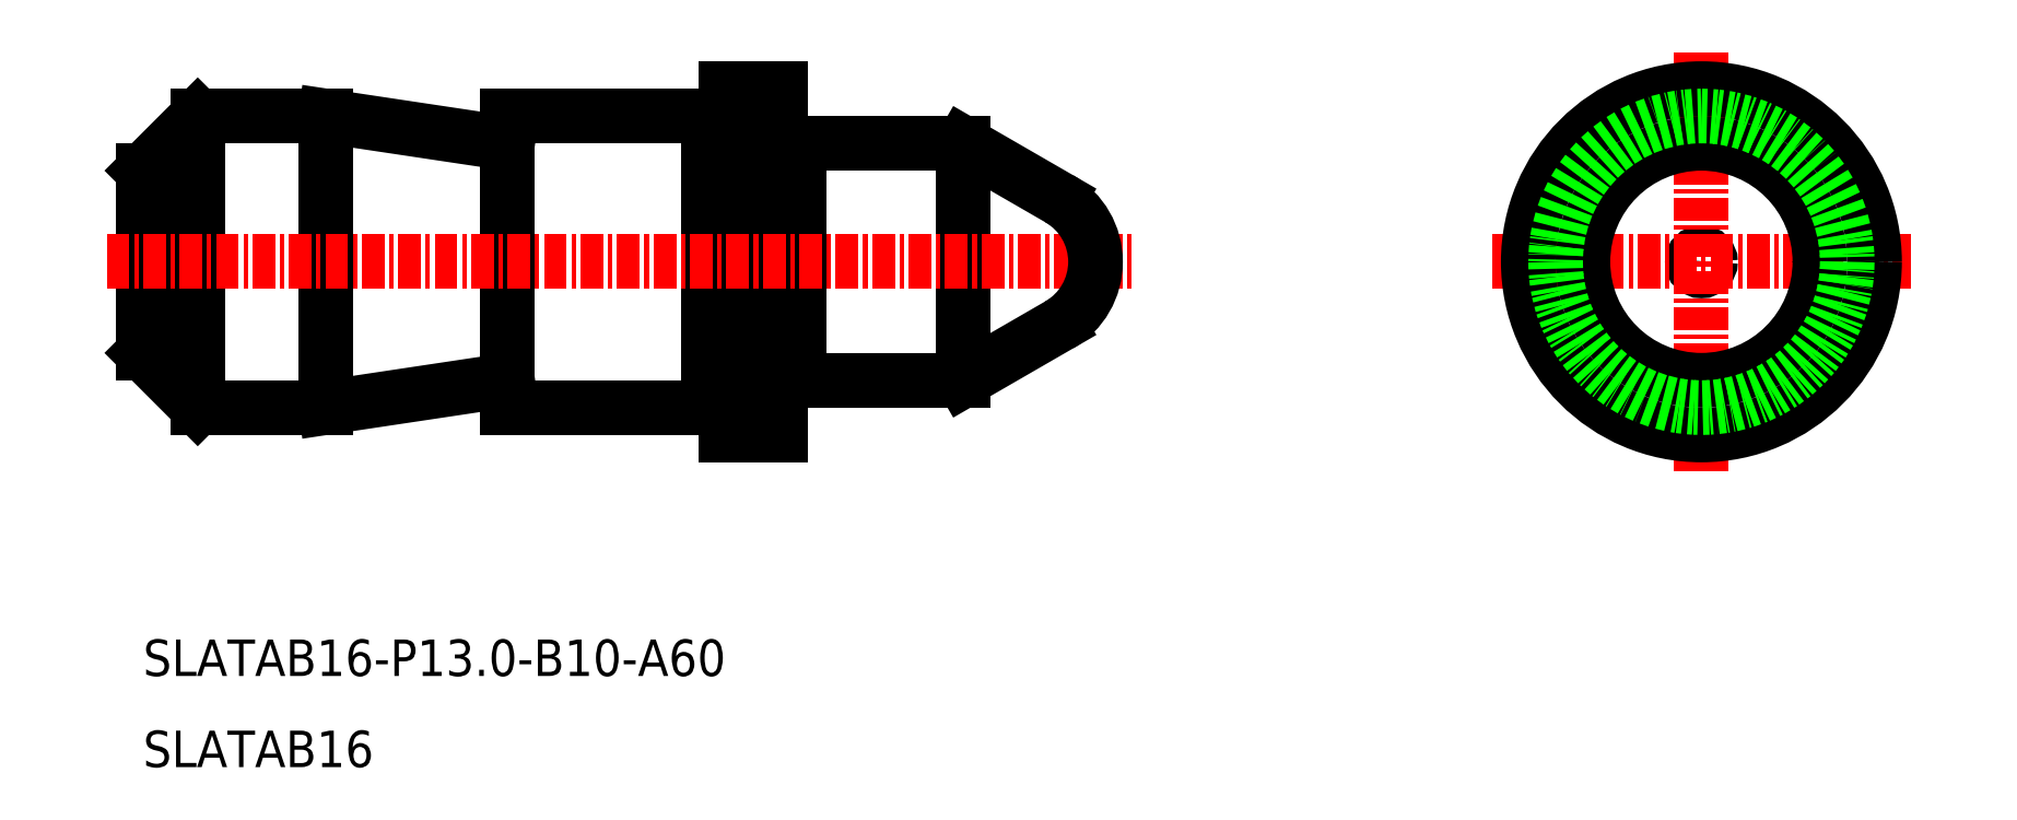
<metadata>
{"format":"dxf","ext":"dxf","renderer":"ezdxf+matplotlib","layout":"modelspace","background":"white","min_lineweight":24,"dpi":150}
</metadata>
<code>
0
SECTION
2
ENTITIES
0
LINE
8
0
10
-1484
20
-815.6
30
0
11
-1481
21
-818.6
31
0
0
LINE
8
0
10
-1484
20
-805.6
30
0
11
-1481
21
-802.6
31
0
0
CIRCLE
8
0
10
-1399
20
-810.6
30
0
40
0.5
0
LINE
8
CENTER
10
-1399
20
-799.1
30
0
11
-1399
21
-822.1
31
0
0
LINE
8
CENTER
10
-1410
20
-810.6
30
0
11
-1387
21
-810.6
31
0
0
CIRCLE
8
0
10
-1399
20
-810.6
30
0
40
6.5
0
CIRCLE
8
0
10
-1399
20
-810.6
30
0
40
9.5
0
CIRCLE
8
0
10
-1399
20
-810.6
30
0
40
8
0
LINE
8
0
10
-1439
20
-804.1
30
0
11
-1448
21
-804.1
31
0
0
LINE
8
0
10
-1439
20
-817.1
30
0
11
-1439
21
-804.1
31
0
0
LINE
8
0
10
-1448
20
-817.1
30
0
11
-1439
21
-817.1
31
0
0
LINE
8
0
10
-1432
20
-810.1
30
0
11
-1433
21
-810.6
31
0
0
LINE
8
0
10
-1432
20
-811.1
30
0
11
-1433
21
-810.6
31
0
0
LINE
8
0
10
-1448
20
-804.1
30
0
11
-1448
21
-817.1
31
0
0
LINE
8
0
10
-1434
20
-807.1
30
0
11
-1439
21
-804.1
31
0
0
LINE
8
0
10
-1484
20
-811.7
30
0
11
-1482
21
-810.6
31
0
0
LINE
8
0
10
-1484
20
-809.5
30
0
11
-1482
21
-810.6
31
0
0
LINE
8
CENTER
10
-1481
20
-818.6
30
0
11
-1481
21
-802.6
31
0
0
LINE
8
0
10
-1481
20
-802.6
30
0
11
-1474
21
-802.6
31
0
0
LINE
8
0
10
-1481
20
-818.6
30
0
11
-1474
21
-818.6
31
0
0
LINE
8
0
10
-1484
20
-815.6
30
0
11
-1484
21
-805.6
31
0
0
LINE
8
0
10
-1464
20
-817.1
30
0
11
-1474
21
-818.6
31
0
0
LINE
8
0
10
-1474
20
-802.6
30
0
11
-1464
21
-804.1
31
0
0
LINE
8
0
10
-1474
20
-802.6
30
0
11
-1474
21
-818.6
31
0
0
LINE
8
0
10
-1453
20
-802.6
30
0
11
-1453
21
-818.6
31
0
0
LINE
8
0
10
-1449
20
-801.1
30
0
11
-1449
21
-820.1
31
0
0
LINE
8
0
10
-1452
20
-801.1
30
0
11
-1452
21
-820.1
31
0
0
LINE
8
0
10
-1452
20
-820.1
30
0
11
-1449
21
-820.1
31
0
0
LINE
8
0
10
-1452
20
-801.1
30
0
11
-1449
21
-801.1
31
0
0
LINE
8
0
10
-1464
20
-802.6
30
0
11
-1453
21
-802.6
31
0
0
LINE
8
0
10
-1464
20
-818.6
30
0
11
-1453
21
-818.6
31
0
0
LINE
8
0
10
-1464
20
-802.6
30
0
11
-1464
21
-818.6
31
0
0
LINE
8
CENTER
10
-1486
20
-810.6
30
0
11
-1430
21
-810.6
31
0
0
TEXT
8
0
10
-1484
20
-838.3
30
0
40
2
1
SLATAB16
0
TEXT
8
0
10
-1484
20
-833.3
30
0
40
2
1
SLATAB16-P13-B10-A60
0
LINE
8
0
10
-1452
20
-818.5
30
0
11
-1453
21
-818.5
31
0
0
LINE
8
0
10
-1452
20
-802.7
30
0
11
-1453
21
-802.7
31
0
0
LINE
8
0
10
-1434
20
-814.1
30
0
11
-1439
21
-817.1
31
0
0
ARC
8
0
10
-1436
20
-810.6
30
0
40
4
50
300
51
60
0
ARC
8
0
10
-1448
20
-803.9
30
0
40
0.2
50
270
51
311.4
0
ARC
8
0
10
-1449
20
-803.9
30
0
40
0.2
50
180
51
270
0
LINE
8
0
10
-1448
20
-804.1
30
0
11
-1449
21
-804.1
31
0
0
LINE
8
0
10
-1448
20
-817
30
0
11
-1449
21
-817
31
0
0
ARC
8
0
10
-1449
20
-817.2
30
0
40
0.2
50
90
51
180
0
ARC
8
0
10
-1448
20
-817.2
30
0
40
0.2
50
48.59
51
90
0
ENDSEC
0
EOF

</code>
